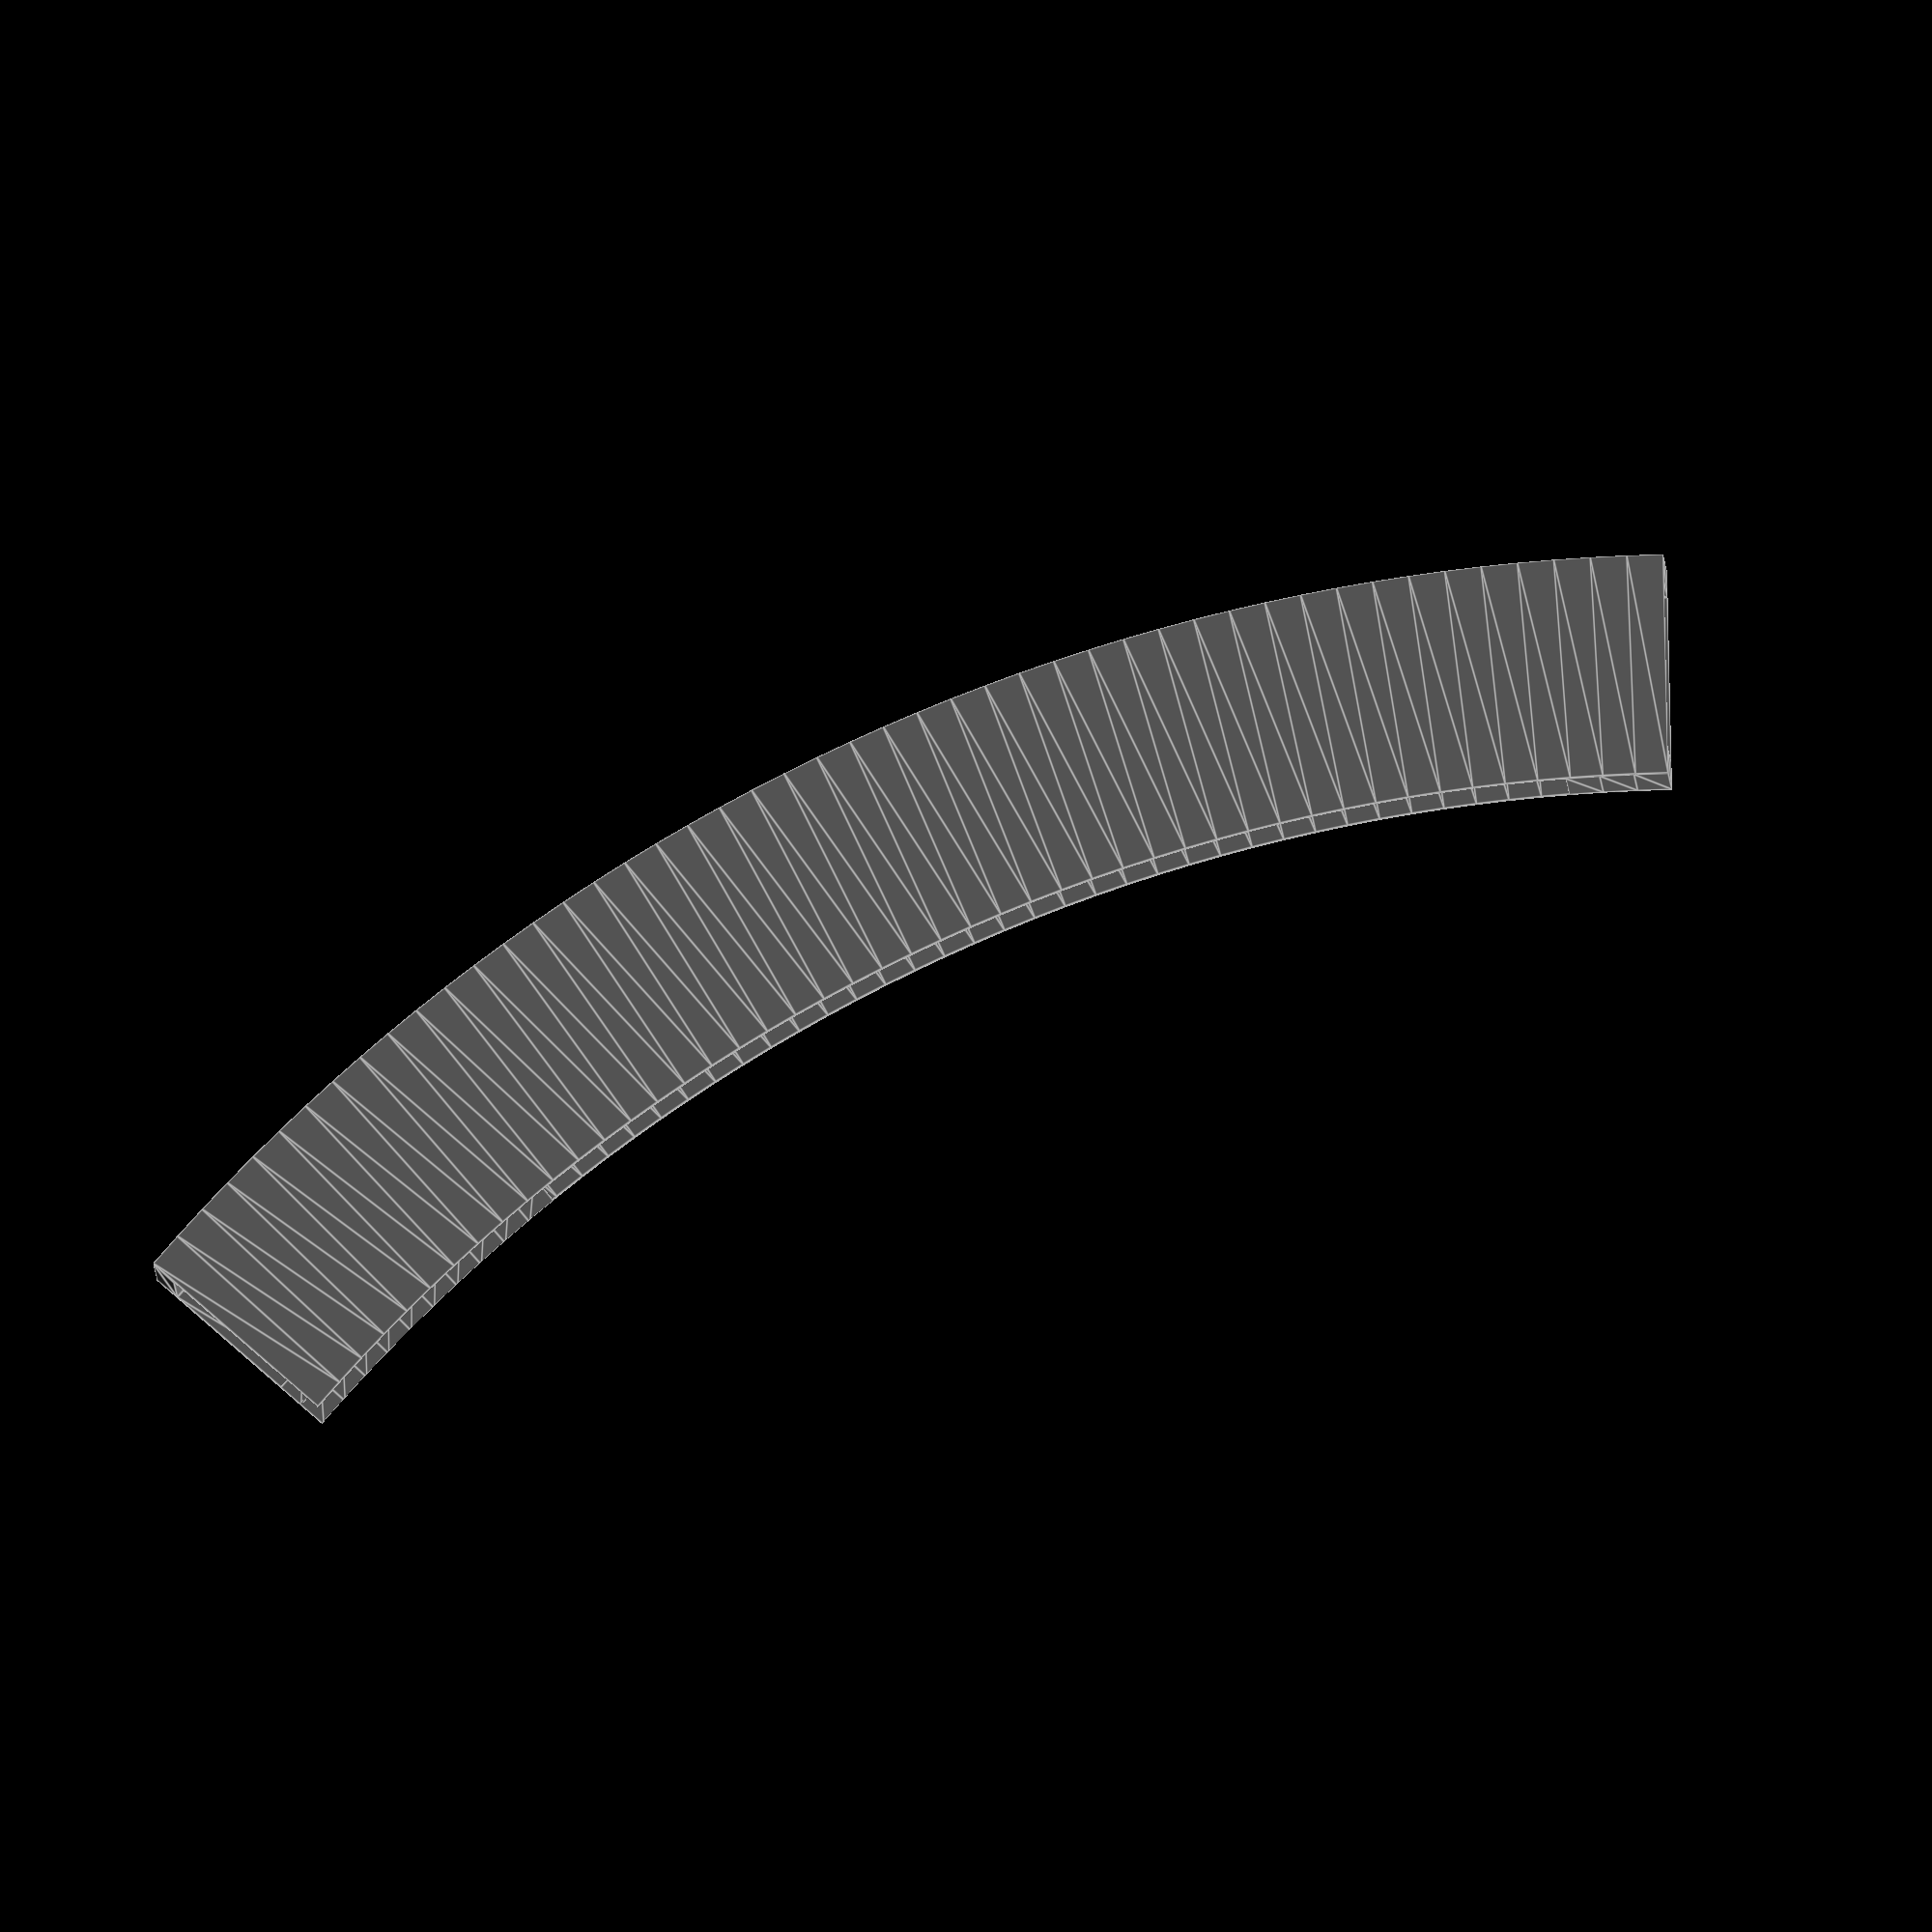
<openscad>
/*Pièce femelle pour réparation d'arceau de casque focale Spirit One.
Un bon casque que j'ai acheté il y a un moment et qui s'est rapidement cassé, sans prise en charge de la garantie. 
J'ai déjà essayé de le réparer à l'imprimante 3D mais celle que j'avais à disposition n'était pas de bonne qualité, la pièce se déformait et n'était pas fidèle au modèle que j'avais fait sur sketchup.
Pour la réaliser, il faudra réfléchir à l'assemblage qui n'est pas réalisable dans l'état actuel des choses. J'ai du casser la pièce pour l'enlever de l'arceau.
Donc une très bonne raison de la réaliser ici. 
Je ne suis pas le seul à avoir eu ce problème ! https://www.youtube.com/watch?v=aj3AncT0iOc
Les photos sont visibles sur le gitHub : https://github.com/Levrden/ART6200-OpenSCAD-FocalSpiritOneRepair*/
color( "DimGray")


union(){
e=0.1;//variable de décalage pour éviter les artefacts après une différence
    
//Réglage de la qualité des arrondis
$fa=1;
$fs=0.2;
//Pièce principale avec rainure
difference(){
//Pièce Principale
    rotate_extrude(angle = 47.7) polygon( points=[[67.52,0],[75.52,0],[75.52,28],[67.52,28],[67.52,26],[74.52,26],[74.52,2],[67.52,2]] );
//Rainure
rotate_extrude(angle = 41.1) polygon( points=[[68.52,27],[69.52,27],[69.52,1],[68.52,1]] );
//Décalage de la rainure
rotate_extrude(angle = 10) polygon( points=[[67.52-e,27],[68.52+e,27],[68.52+e,1],[67.52-e,1]] );
}
//Encoche
rotate([0,0,32.9]){ //Décalage de l'origine
    difference(){
        //Encoche
        rotate_extrude(angle = 7.4) polygon( points=[[71.02,26],[72.02,26],[72.02,2],[71.02,2]] );
        //Décalage en épaisseur
        rotate_extrude(angle = 7.4) polygon( points=[[71.02,25],[72.02,25],[72.02,3],[71.02,3]] );
}}
//Fermeture en bout de pièce
rotate([0,0,44.5]){

        //Encoche
        rotate_extrude(angle = 3.2) polygon( points=[[67.52,27],[68.52,27],[68.52,1],[67.52,1]] );
}
//Trous taraudés et cales
union(){
    //Cales
    translate([74.02,2.5,7])rotate([0,0,2.5]){
    cale();
    translate([0,0,14])
    cale();}
    //Trous taraudés
    translate([72.2,7.5,6.5])rotate([0,90,5]){
    trouTar();
    translate([-15,0,0])
    trouTar();
    }
}
}

//Cales
module cale(){
    difference(){
    cube([1,3.5,3],true);//Base
    cube([1,2.5,1.5],true);//Trou
    }
}
//Trous taraudés
module trouTar(){
    union(){
        //Trou Taraudé
        difference(){
        cylinder(4,2,2,true);//Base
        cylinder(5,.5,.5,true);//Trou
        }
        //Cale en croix
        translate([0,0,1.35])rotate([0,0,45]){
        cube([0.8,6,1.25],true);
        rotate([0,0,90])
        cube([0.8,6,1.25],true);
        }
}
}



</openscad>
<views>
elev=181.3 azim=139.0 roll=359.7 proj=o view=edges
</views>
